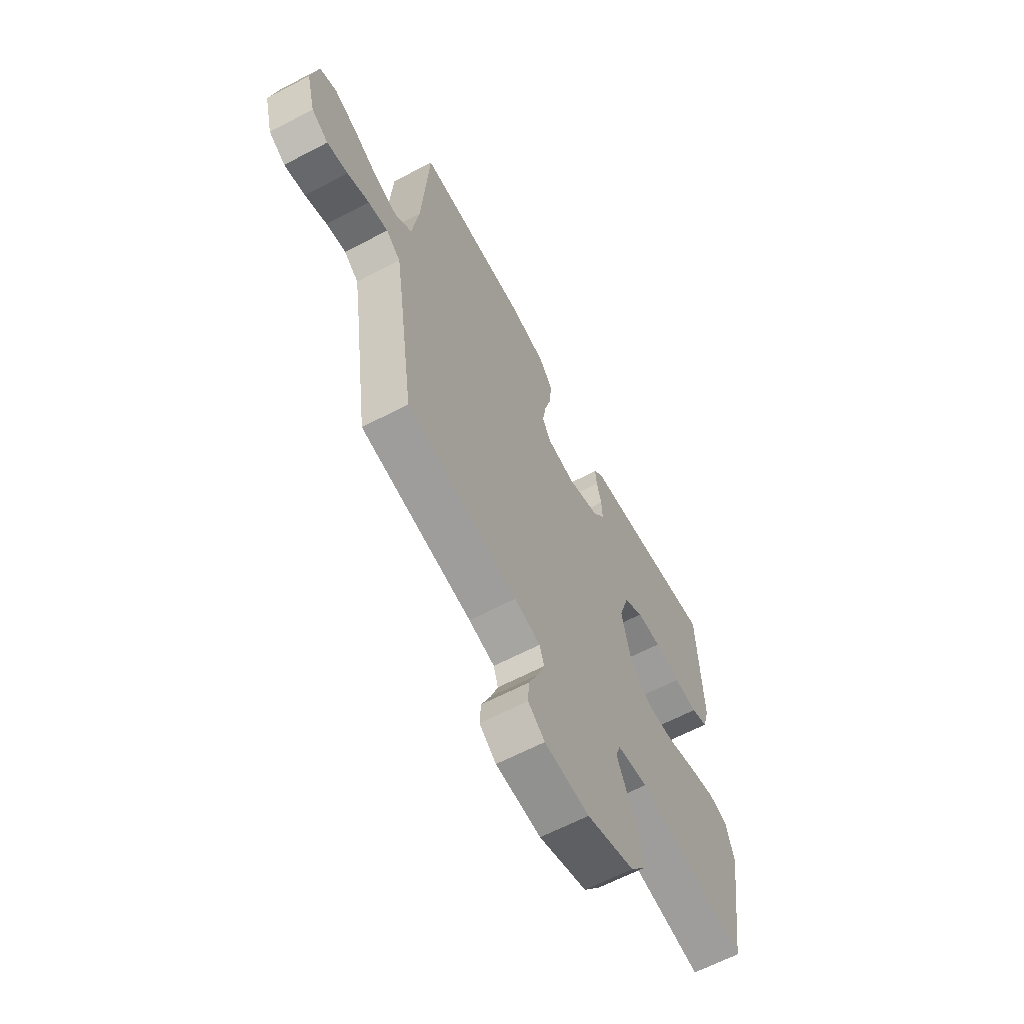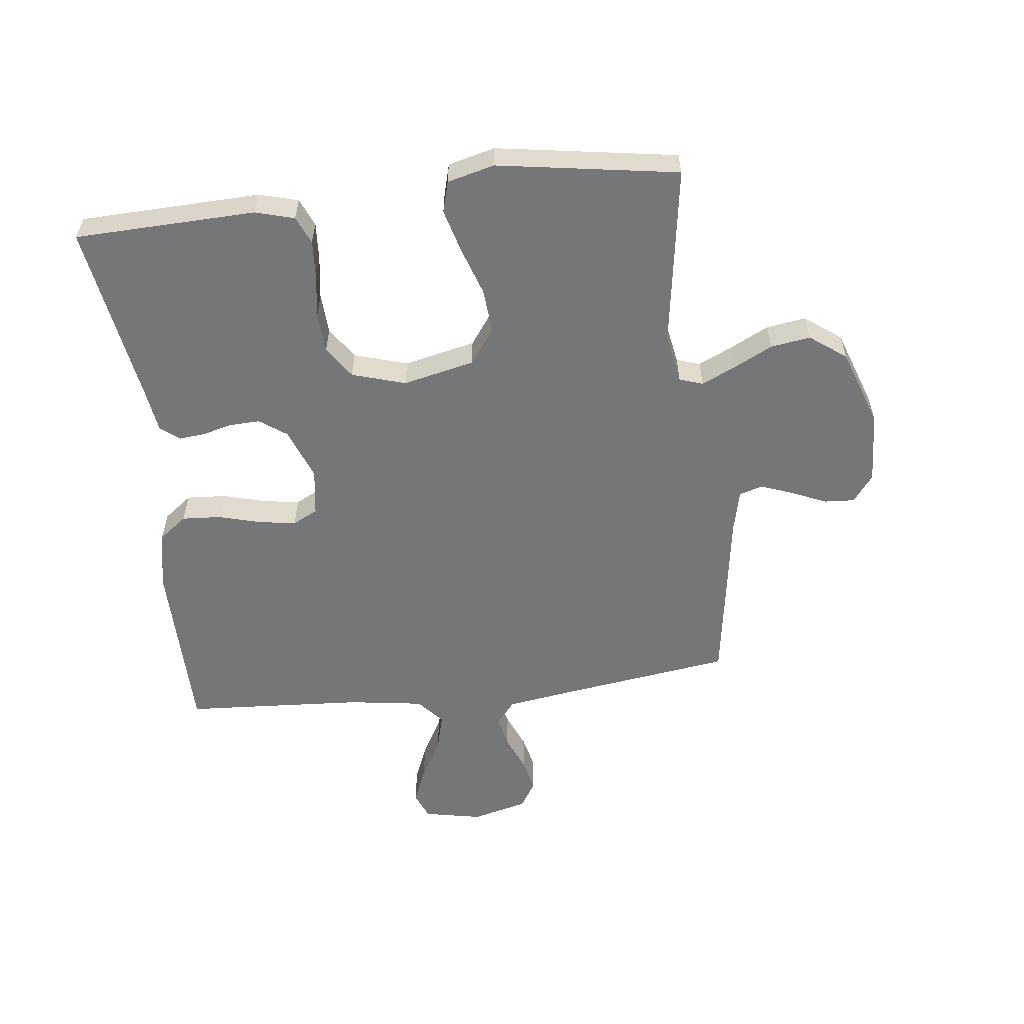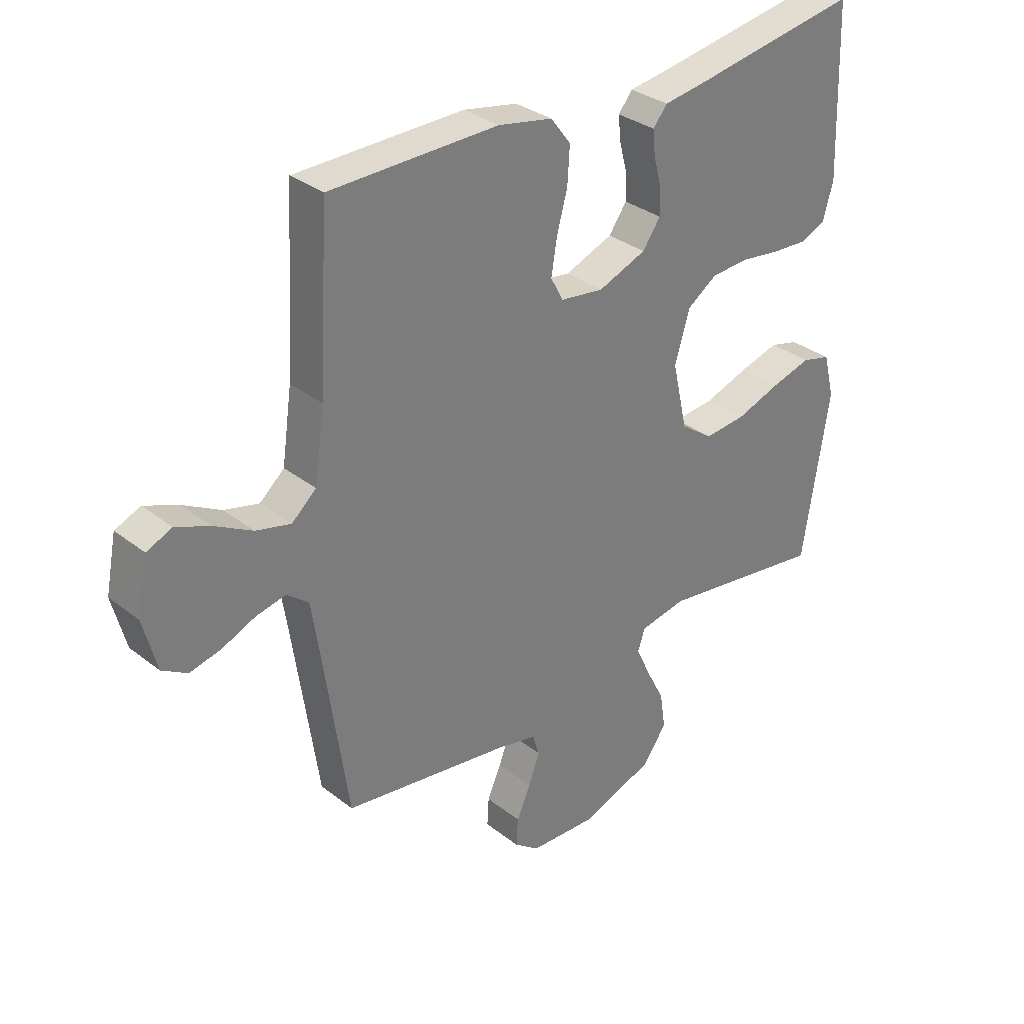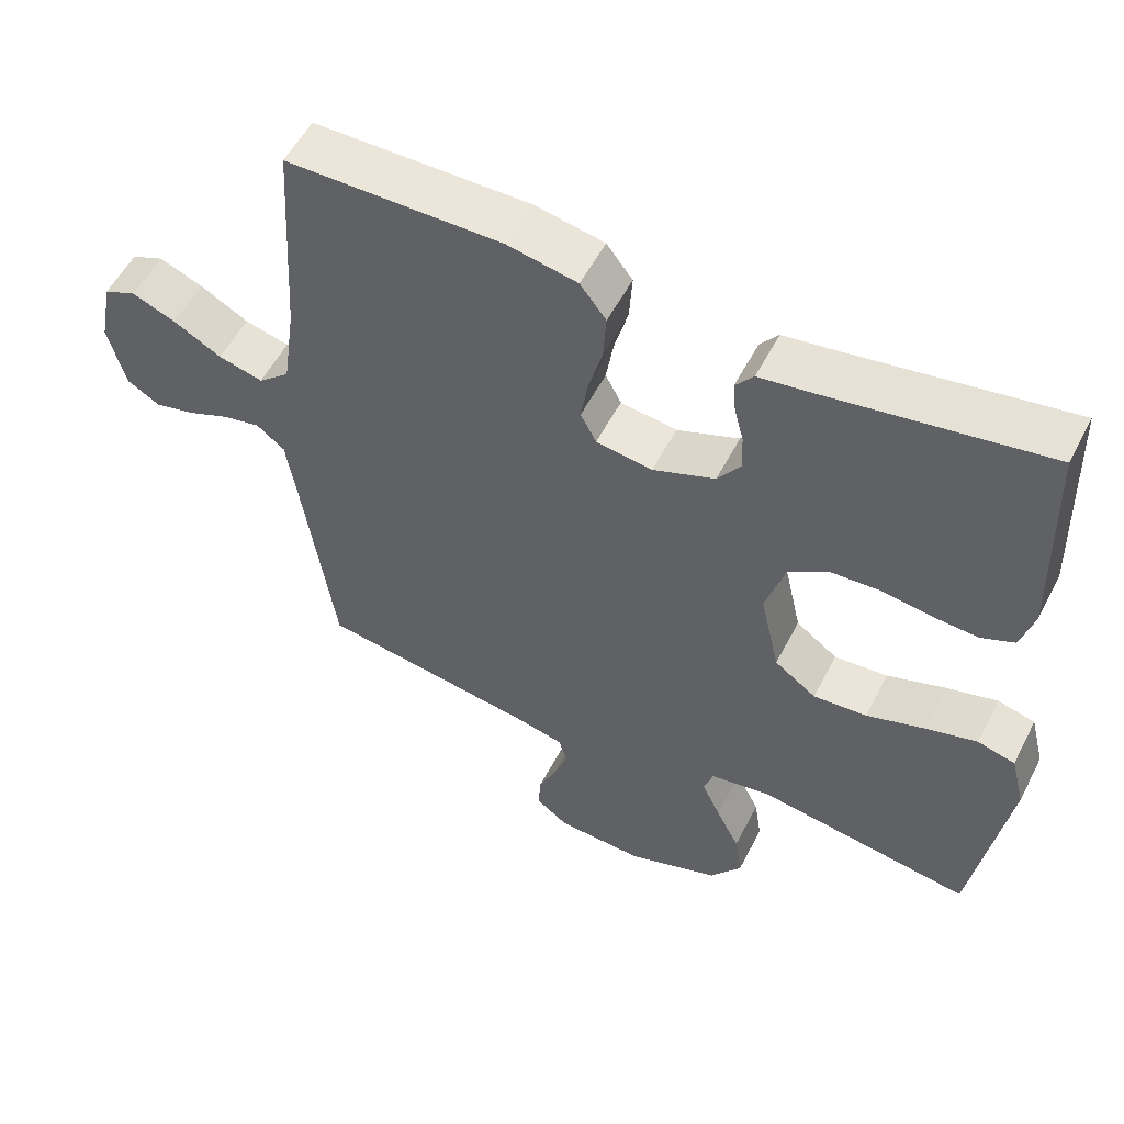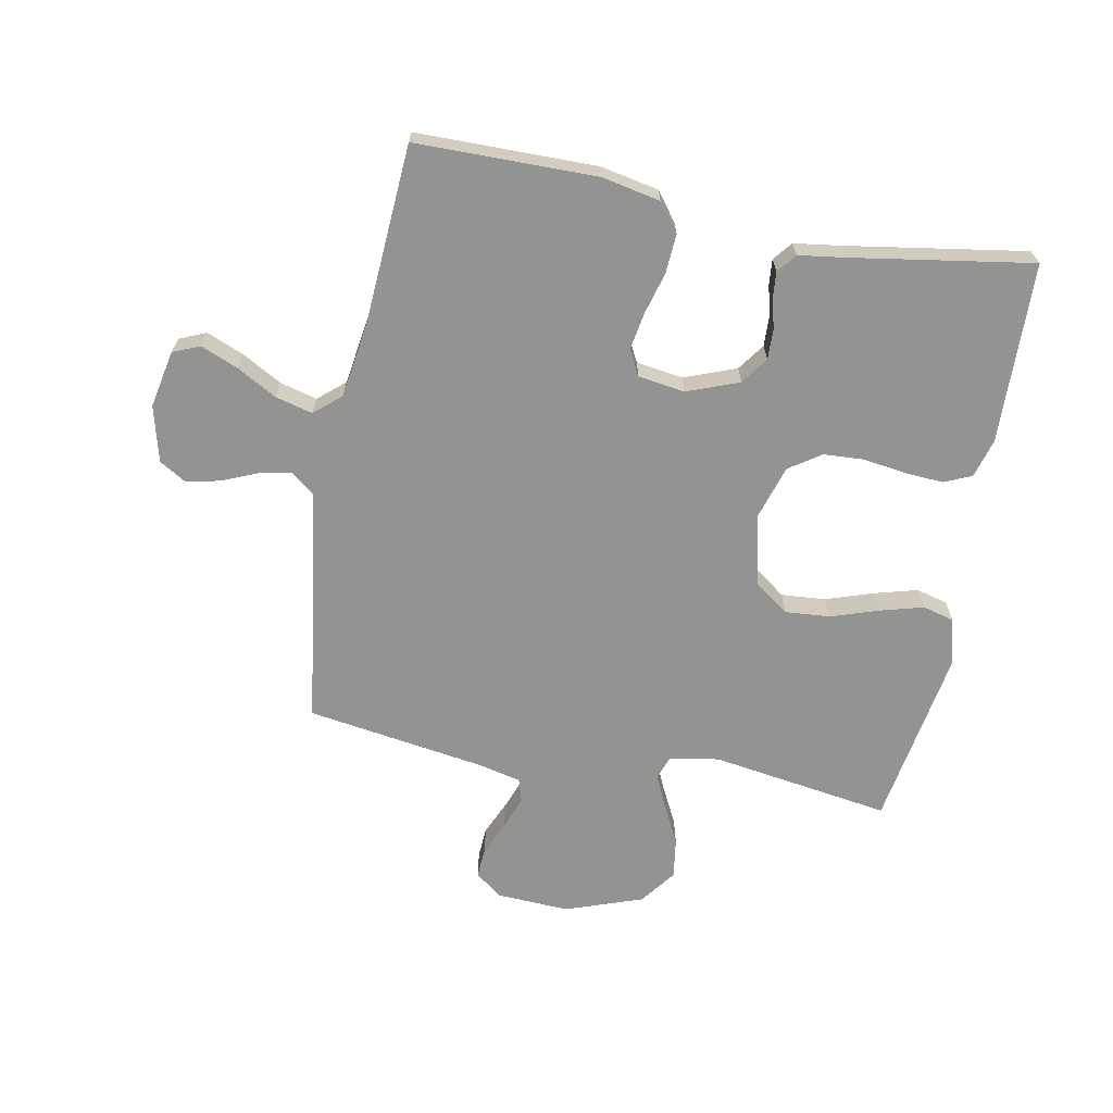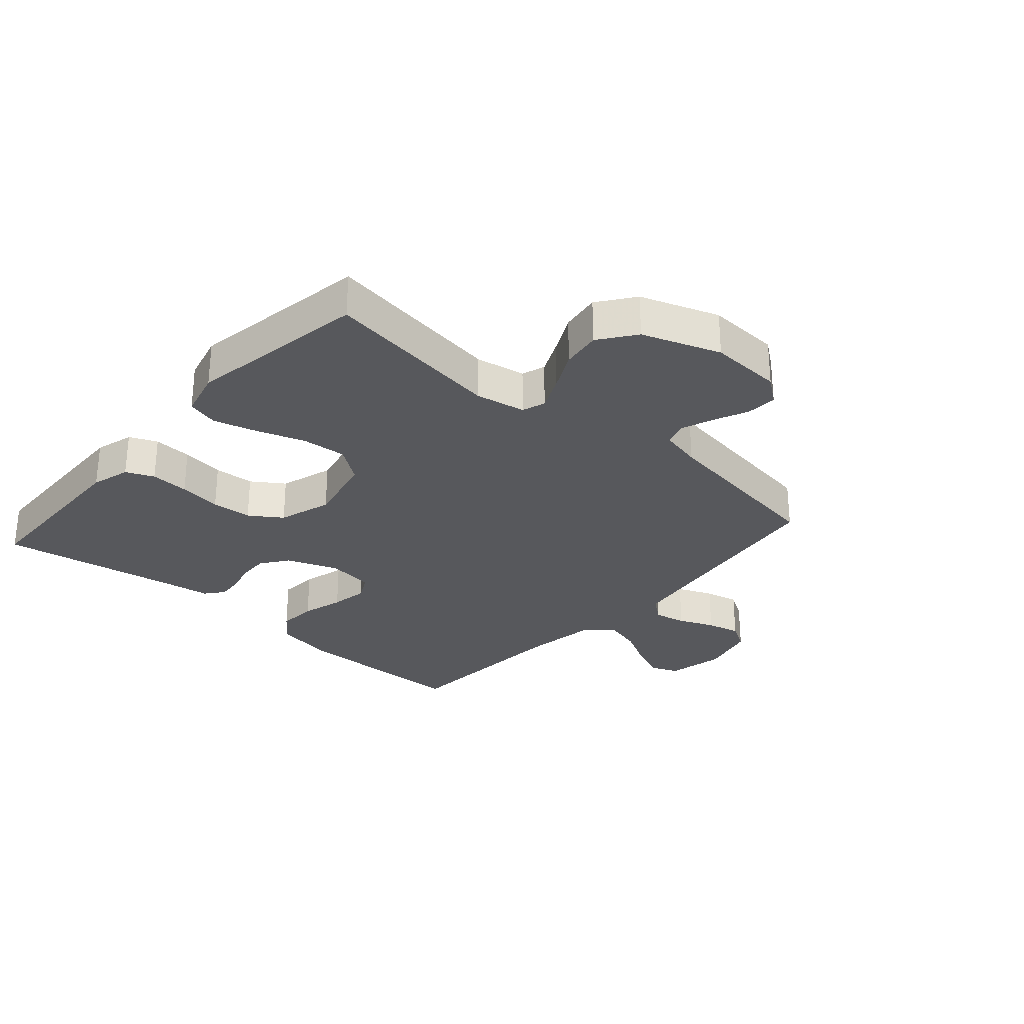
<metadata>
{"format":"obj","ext":"obj","renderer":"f3d","projection":"perspective","resolution":1024,"background":"white","views":[{"elev":-63.6,"azim":-62.1,"up":"+Z"},{"elev":-56.8,"azim":96.6,"up":"+Y"},{"elev":32.5,"azim":-42.8,"up":"+Z"},{"elev":54.9,"azim":27.0,"up":"+Z"},{"elev":-66.6,"azim":-11.0,"up":"+Y"},{"elev":-28.5,"azim":138.5,"up":"+Y"}]}
</metadata>
<code>
v -0.5 0.07 -0.5
v -0.543 0.07 -0.2
v -0.558 0.07 -0.102
v -0.597 0.07 -0.071
v -0.65 0.07 -0.082
v -0.709 0.07 -0.107
v -0.765 0.07 -0.12
v -0.81 0.07 -0.093
v -0.834 0.07 0
v -0.815 0.07 0.096
v -0.77 0.07 0.115
v -0.709 0.07 0.09
v -0.642 0.07 0.053
v -0.58 0.07 0.037
v -0.536 0.07 0.075
v -0.518 0.07 0.2
v -0.5 0.07 0.5
v -0.2 0.07 0.503
v -0.103 0.07 0.484
v -0.067 0.07 0.437
v -0.071 0.07 0.372
v -0.09 0.07 0.302
v -0.1 0.07 0.24
v -0.078 0.07 0.198
v 0 0.07 0.187
v 0.086 0.07 0.22
v 0.118 0.07 0.265
v 0.116 0.07 0.316
v 0.103 0.07 0.366
v 0.099 0.07 0.409
v 0.124 0.07 0.44
v 0.2 0.07 0.451
v 0.5 0.07 0.5
v 0.51 0.07 0.2
v 0.492 0.07 0.135
v 0.446 0.07 0.115
v 0.382 0.07 0.119
v 0.311 0.07 0.129
v 0.244 0.07 0.125
v 0.191 0.07 0.089
v 0.164 0.07 0
v 0.191 0.07 -0.119
v 0.249 0.07 -0.161
v 0.323 0.07 -0.155
v 0.403 0.07 -0.128
v 0.475 0.07 -0.108
v 0.527 0.07 -0.122
v 0.547 0.07 -0.2
v 0.5 0.07 -0.5
v 0.2 0.07 -0.455
v 0.117 0.07 -0.47
v 0.104 0.07 -0.509
v 0.13 0.07 -0.565
v 0.163 0.07 -0.63
v 0.173 0.07 -0.696
v 0.129 0.07 -0.756
v 0 0.07 -0.802
v -0.121 0.07 -0.796
v -0.166 0.07 -0.762
v -0.163 0.07 -0.711
v -0.138 0.07 -0.654
v -0.118 0.07 -0.6
v -0.13 0.07 -0.561
v -0.2 0.07 -0.545
v -0.5 0 -0.5
v -0.543 0 -0.2
v -0.558 0 -0.102
v -0.597 0 -0.071
v -0.65 0 -0.082
v -0.709 0 -0.107
v -0.765 0 -0.12
v -0.81 0 -0.093
v -0.834 0 0
v -0.815 0 0.096
v -0.77 0 0.115
v -0.709 0 0.09
v -0.642 0 0.053
v -0.58 0 0.037
v -0.536 0 0.075
v -0.518 0 0.2
v -0.5 0 0.5
v -0.2 0 0.503
v -0.103 0 0.484
v -0.067 0 0.437
v -0.071 0 0.372
v -0.09 0 0.302
v -0.1 0 0.24
v -0.078 0 0.198
v 0 0 0.187
v 0.086 0 0.22
v 0.118 0 0.265
v 0.116 0 0.316
v 0.103 0 0.366
v 0.099 0 0.409
v 0.124 0 0.44
v 0.2 0 0.451
v 0.5 0 0.5
v 0.51 0 0.2
v 0.492 0 0.135
v 0.446 0 0.115
v 0.382 0 0.119
v 0.311 0 0.129
v 0.244 0 0.125
v 0.191 0 0.089
v 0.164 0 0
v 0.191 0 -0.119
v 0.249 0 -0.161
v 0.323 0 -0.155
v 0.403 0 -0.128
v 0.475 0 -0.108
v 0.527 0 -0.122
v 0.547 0 -0.2
v 0.5 0 -0.5
v 0.2 0 -0.455
v 0.117 0 -0.47
v 0.104 0 -0.509
v 0.13 0 -0.565
v 0.163 0 -0.63
v 0.173 0 -0.696
v 0.129 0 -0.756
v 0 0 -0.802
v -0.121 0 -0.796
v -0.166 0 -0.762
v -0.163 0 -0.711
v -0.138 0 -0.654
v -0.118 0 -0.6
v -0.13 0 -0.561
v -0.2 0 -0.545
f 59 60 61
f 58 59 61
f 57 58 61
f 56 57 61
f 55 56 61
f 54 55 61
f 53 54 61
f 52 53 61 62
f 51 52 62 63
f 48 49 50
f 47 48 50
f 46 47 50
f 45 46 50
f 44 45 50
f 43 44 50 51
f 51 63 64
f 43 51 64
f 42 43 64
f 36 37 38
f 35 36 38
f 34 35 38
f 33 34 38
f 32 33 38
f 32 38 39
f 31 32 39
f 30 31 39
f 29 30 39
f 28 29 39
f 27 28 39 40
f 20 21 22
f 19 20 22
f 18 19 22
f 17 18 22
f 16 17 22
f 15 16 22 23
f 14 15 23 24
f 11 12 13
f 10 11 13
f 9 10 13
f 8 9 13
f 7 8 13
f 6 7 13
f 5 6 13
f 4 5 13 14
f 14 24 25
f 4 14 25
f 3 4 25
f 64 1 2
f 42 64 2
f 41 42 2
f 26 27 40 41
f 25 26 41
f 3 25 41
f 2 3 41
f 125 124 123
f 125 123 122
f 125 122 121
f 125 121 120
f 125 120 119
f 125 119 118
f 125 118 117
f 126 125 117 116
f 127 126 116 115
f 114 113 112
f 114 112 111
f 114 111 110
f 114 110 109
f 114 109 108
f 115 114 108 107
f 128 127 115
f 128 115 107
f 128 107 106
f 102 101 100
f 102 100 99
f 102 99 98
f 102 98 97
f 102 97 96
f 103 102 96
f 103 96 95
f 103 95 94
f 103 94 93
f 103 93 92
f 104 103 92 91
f 86 85 84
f 86 84 83
f 86 83 82
f 86 82 81
f 86 81 80
f 87 86 80 79
f 88 87 79 78
f 77 76 75
f 77 75 74
f 77 74 73
f 77 73 72
f 77 72 71
f 77 71 70
f 77 70 69
f 78 77 69 68
f 89 88 78
f 89 78 68
f 89 68 67
f 66 65 128
f 66 128 106
f 66 106 105
f 105 104 91 90
f 105 90 89
f 105 89 67
f 105 67 66
f 1 65 66 2
f 2 66 67 3
f 3 67 68 4
f 4 68 69 5
f 5 69 70 6
f 6 70 71 7
f 7 71 72 8
f 8 72 73 9
f 9 73 74 10
f 10 74 75 11
f 11 75 76 12
f 12 76 77 13
f 13 77 78 14
f 14 78 79 15
f 15 79 80 16
f 16 80 81 17
f 17 81 82 18
f 18 82 83 19
f 19 83 84 20
f 20 84 85 21
f 21 85 86 22
f 22 86 87 23
f 23 87 88 24
f 24 88 89 25
f 25 89 90 26
f 26 90 91 27
f 27 91 92 28
f 28 92 93 29
f 29 93 94 30
f 30 94 95 31
f 31 95 96 32
f 32 96 97 33
f 33 97 98 34
f 34 98 99 35
f 35 99 100 36
f 36 100 101 37
f 37 101 102 38
f 38 102 103 39
f 39 103 104 40
f 40 104 105 41
f 41 105 106 42
f 42 106 107 43
f 43 107 108 44
f 44 108 109 45
f 45 109 110 46
f 46 110 111 47
f 47 111 112 48
f 48 112 113 49
f 49 113 114 50
f 50 114 115 51
f 51 115 116 52
f 52 116 117 53
f 53 117 118 54
f 54 118 119 55
f 55 119 120 56
f 56 120 121 57
f 57 121 122 58
f 58 122 123 59
f 59 123 124 60
f 60 124 125 61
f 61 125 126 62
f 62 126 127 63
f 63 127 128 64
f 64 128 65 1

</code>
